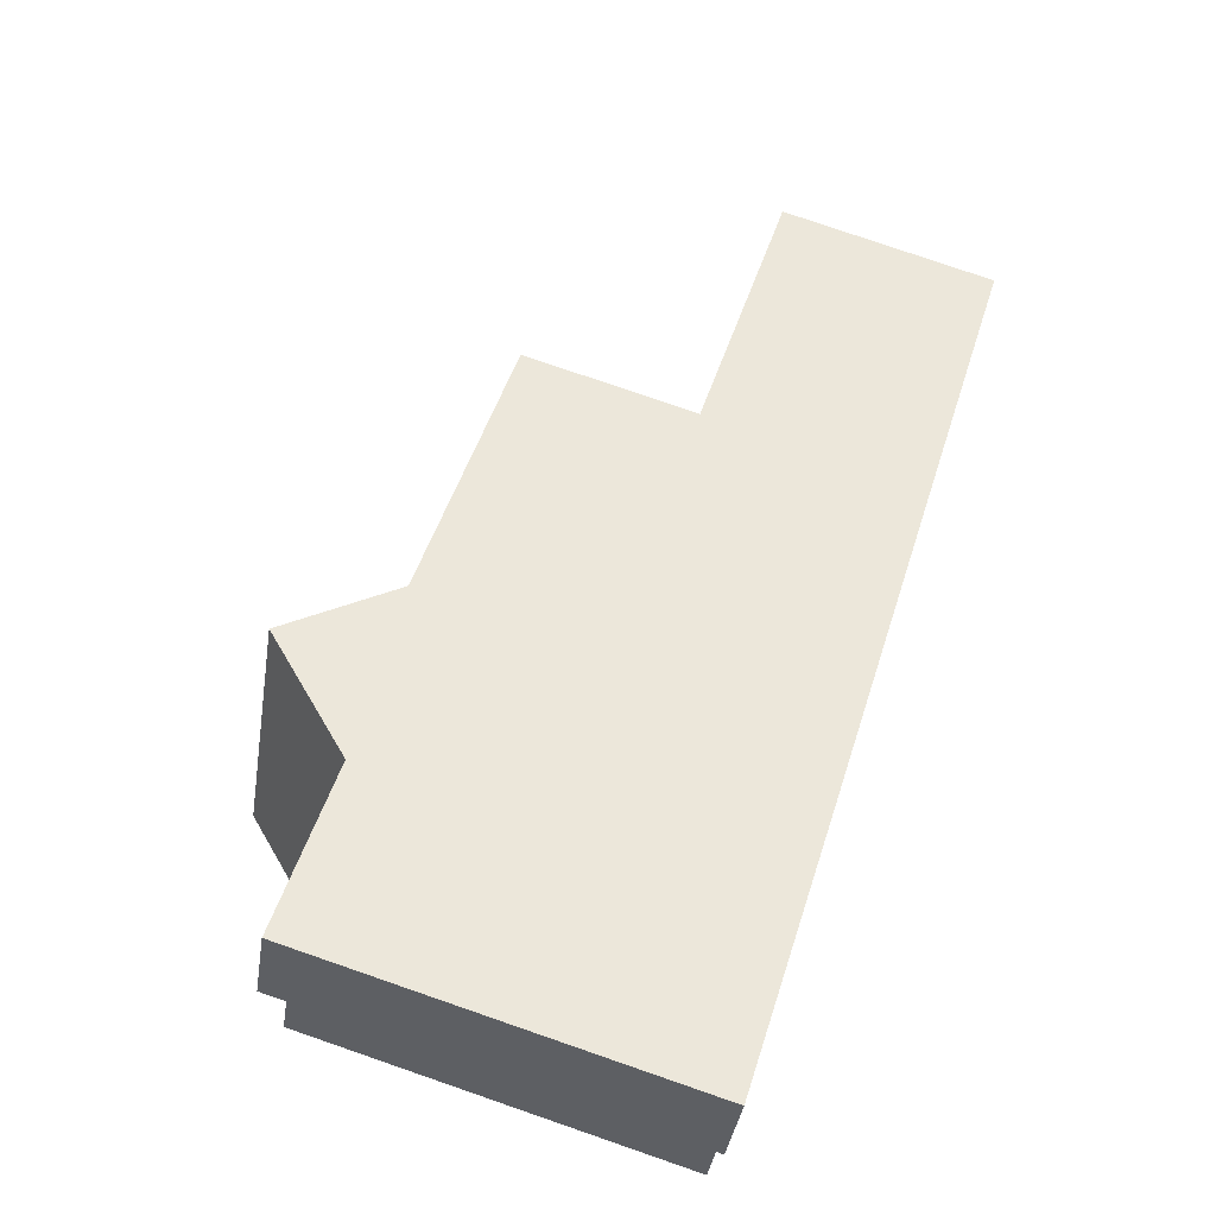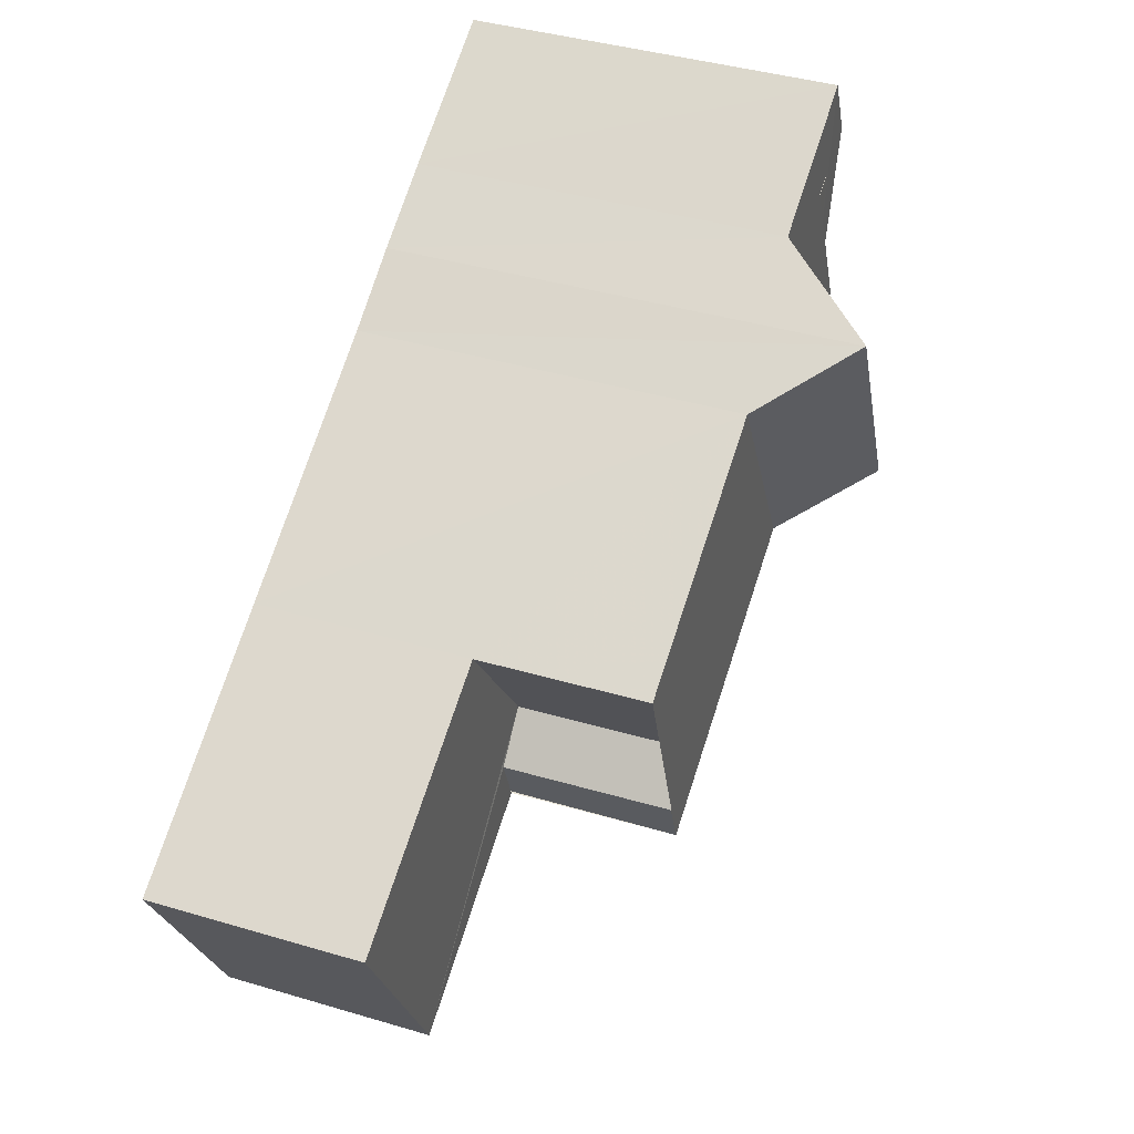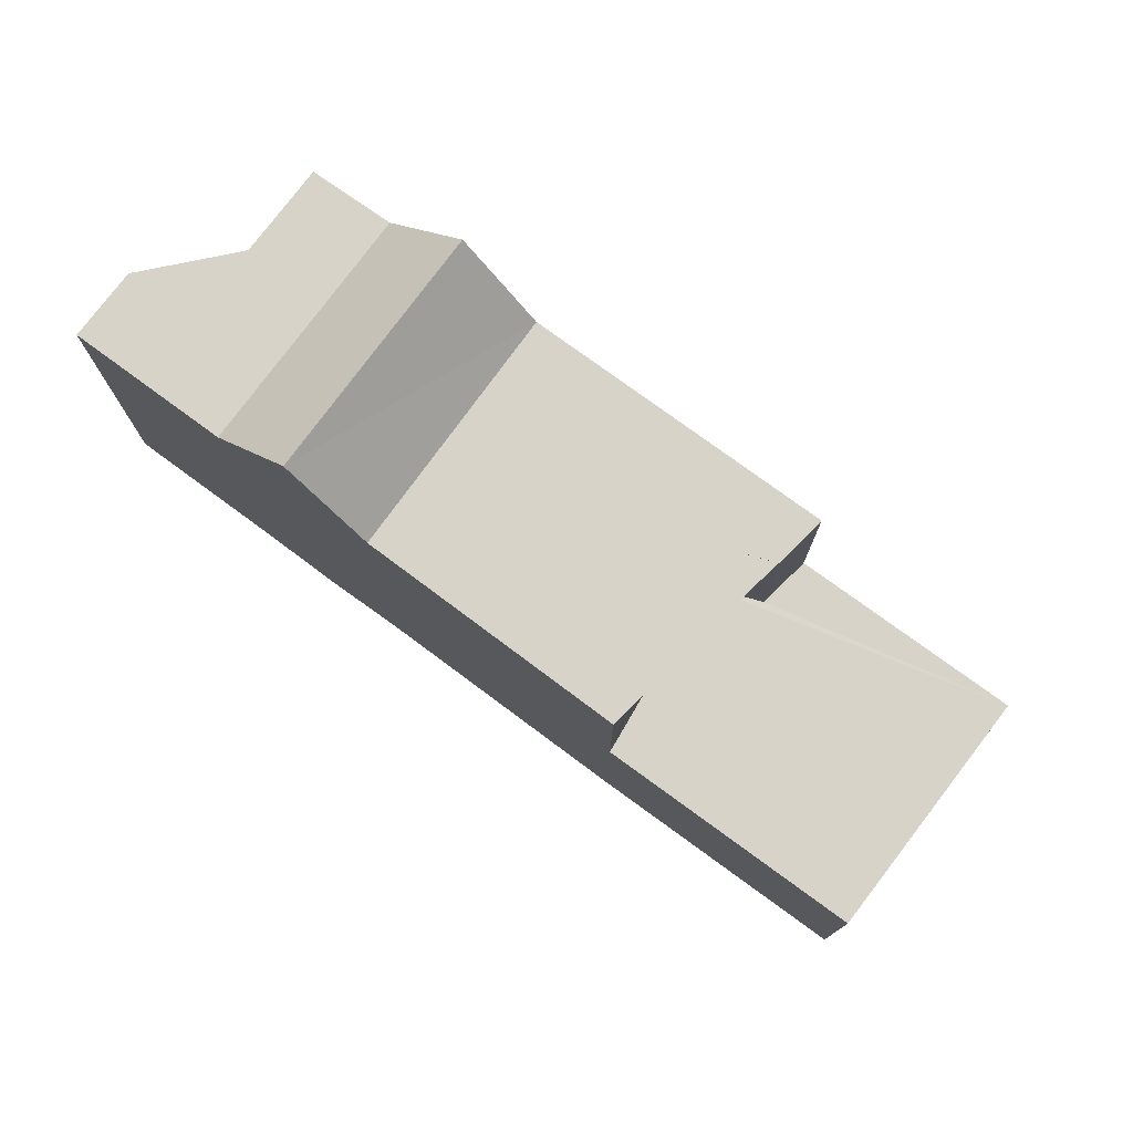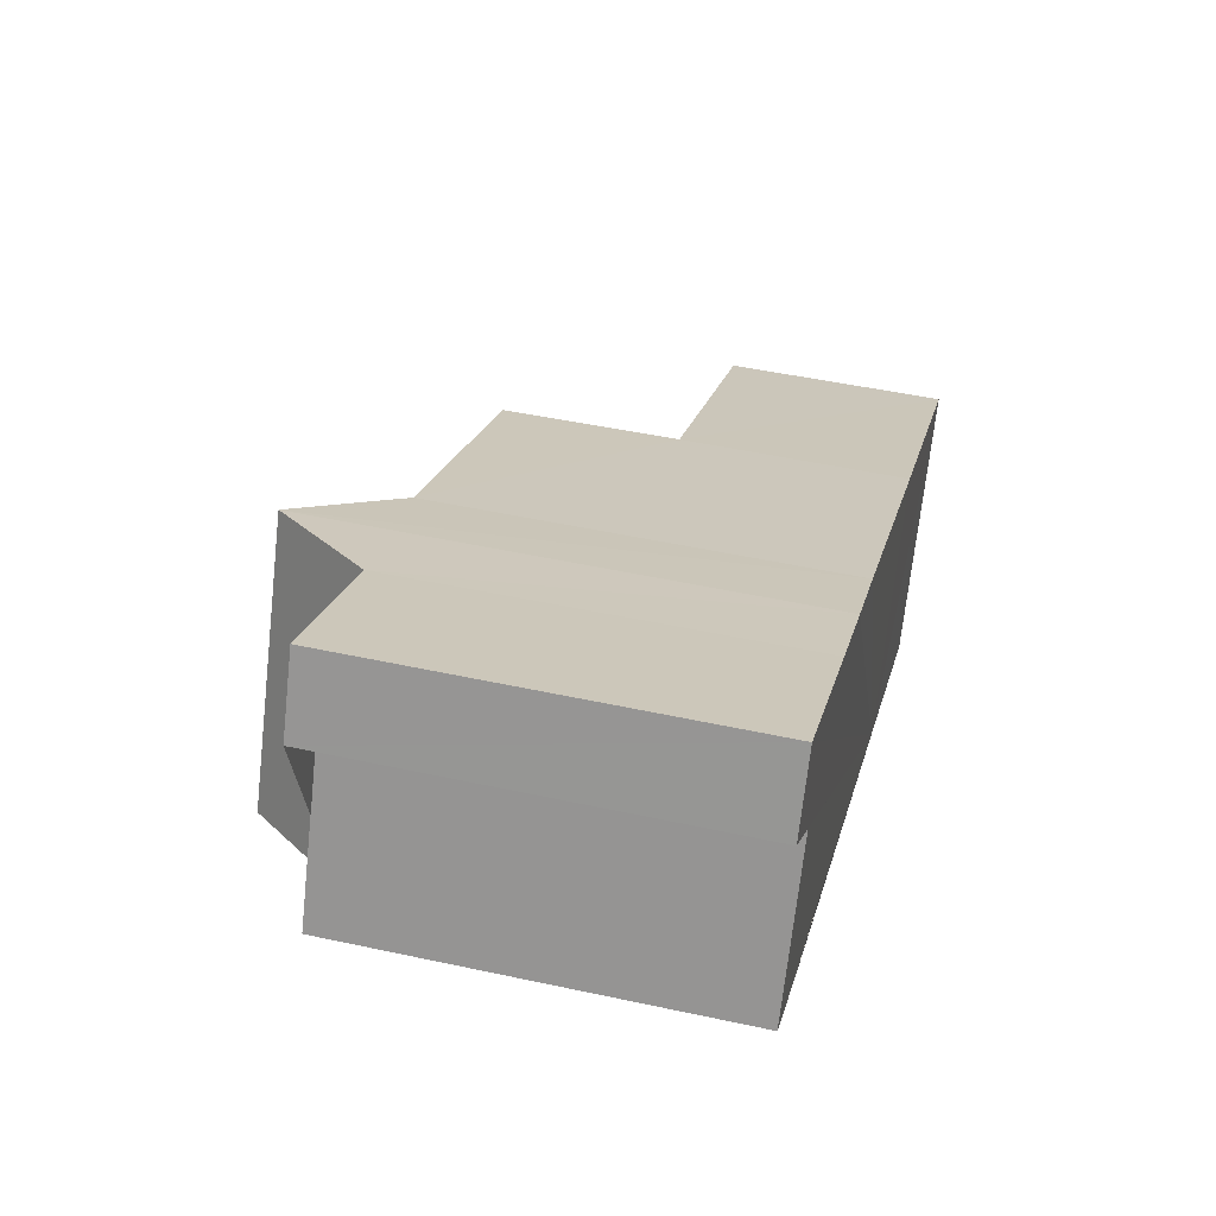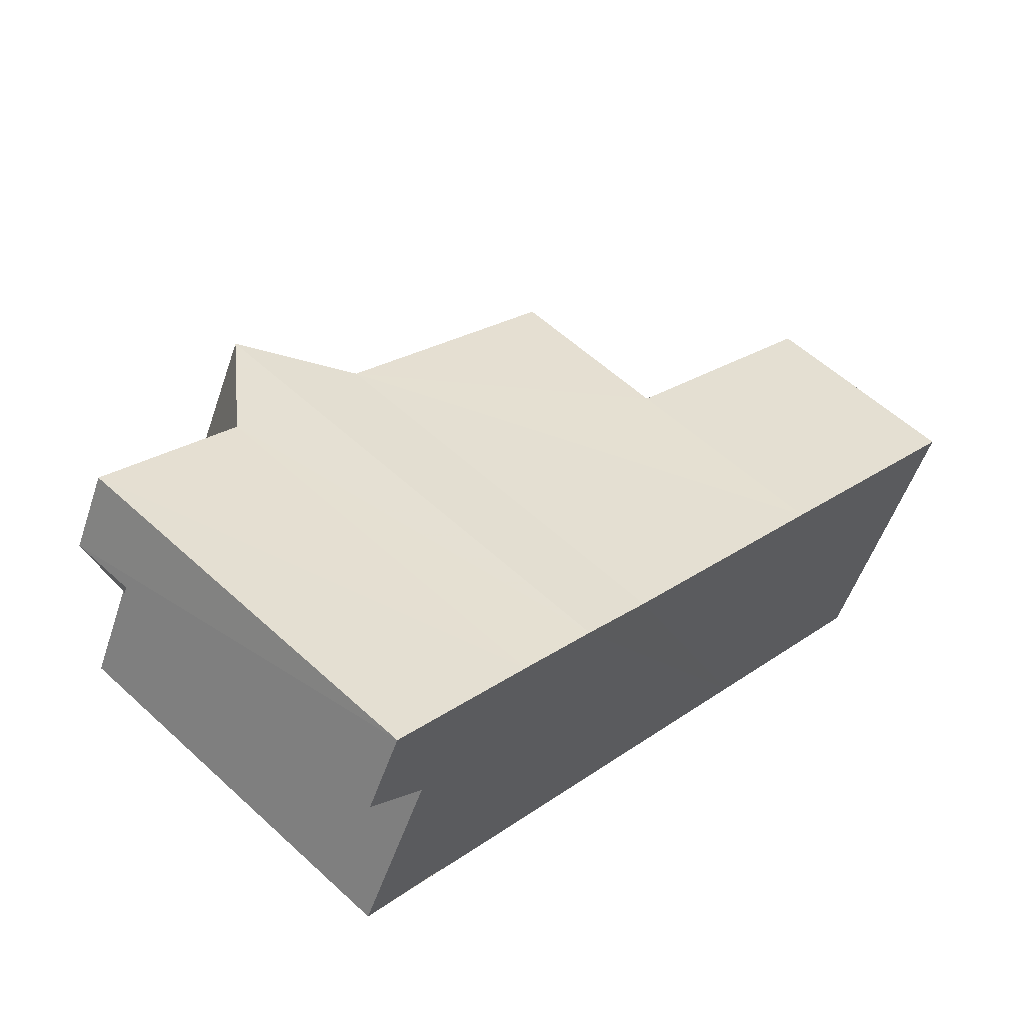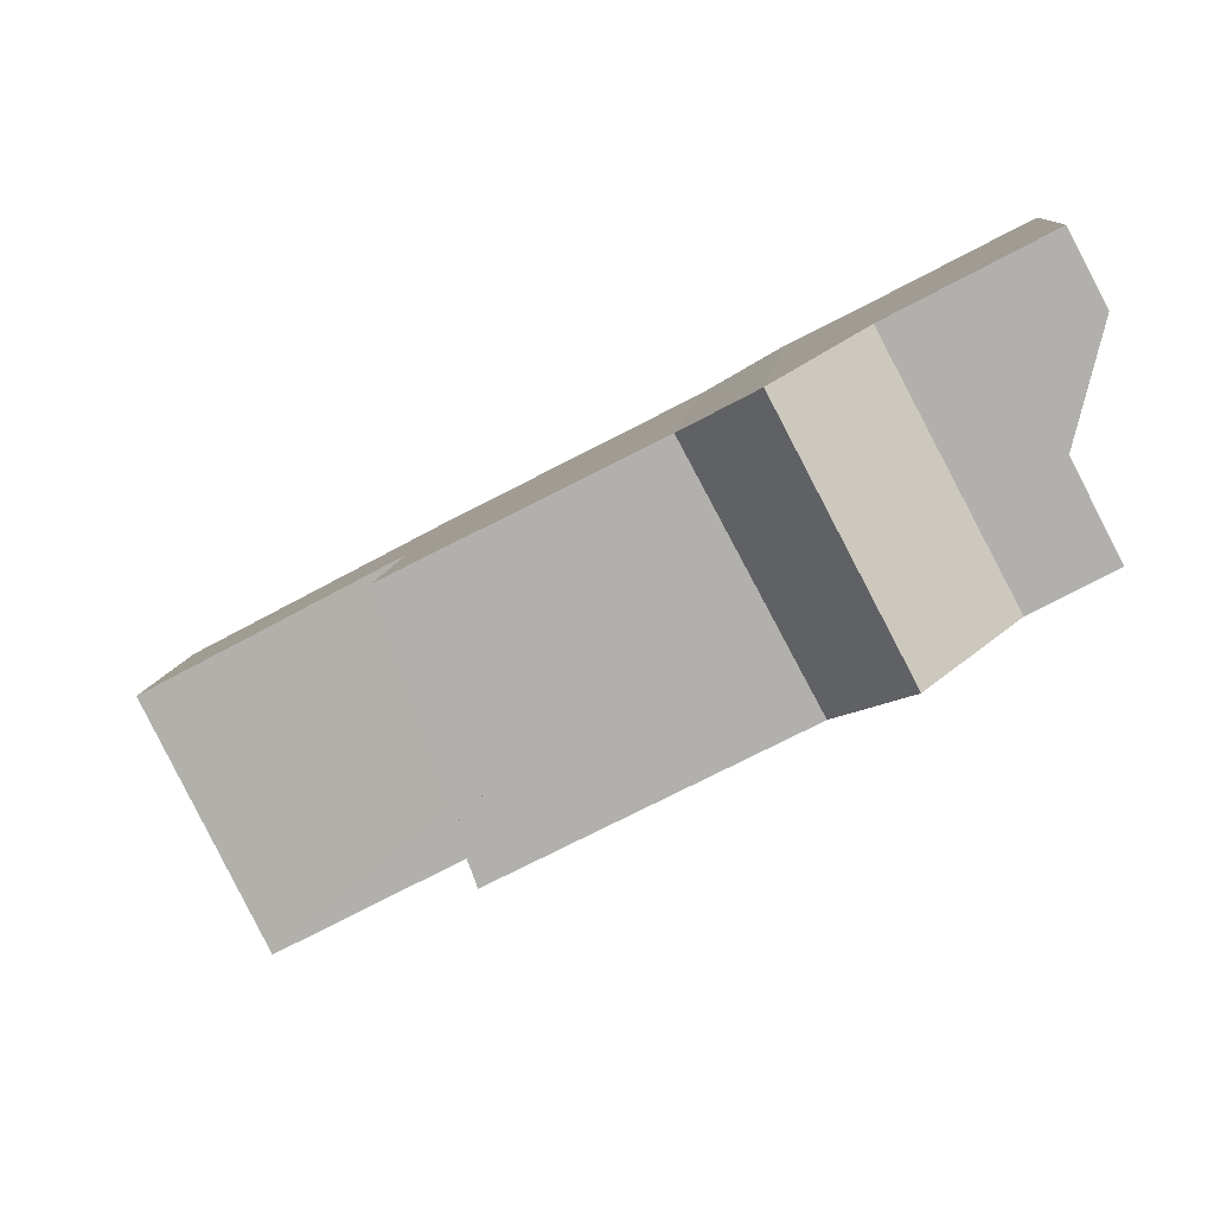
<metadata>
{"format":"obj","ext":"obj","renderer":"f3d","projection":"perspective","resolution":1024,"background":"white","views":[{"elev":78.3,"azim":109.0,"up":"+Y"},{"elev":41.3,"azim":-70.2,"up":"+Y"},{"elev":76.7,"azim":-115.9,"up":"+Z"},{"elev":48.0,"azim":103.7,"up":"+Y"},{"elev":57.3,"azim":133.7,"up":"+Y"},{"elev":9.6,"azim":5.6,"up":"+Y"}]}
</metadata>
<code>
v 8.492e+04 4.464e+05 -0.234
v 8.491e+04 4.464e+05 -0.234
v 8.491e+04 4.464e+05 -0.234
v 8.492e+04 4.464e+05 -0.234
v 8.492e+04 4.464e+05 -0.234
v 8.492e+04 4.464e+05 -0.234
v 8.492e+04 4.464e+05 -0.234
v 8.492e+04 4.464e+05 -0.234
v 8.492e+04 4.464e+05 -0.234
v 8.492e+04 4.464e+05 -0.234
v 8.492e+04 4.464e+05 -0.234
v 8.492e+04 4.464e+05 -0.234
v 8.492e+04 4.464e+05 -0.234
v 8.492e+04 4.464e+05 -0.234
v 8.492e+04 4.464e+05 5.309
v 8.492e+04 4.464e+05 5.316
v 8.492e+04 4.464e+05 5.297
v 8.492e+04 4.464e+05 5.321
v 8.492e+04 4.464e+05 5.307
v 8.492e+04 4.464e+05 2.948
v 8.491e+04 4.464e+05 2.908
v 8.492e+04 4.464e+05 6.803
v 8.491e+04 4.464e+05 2.899
v 8.492e+04 4.464e+05 5.522
v 8.492e+04 4.464e+05 6.801
v 8.492e+04 4.464e+05 5.289
v 8.492e+04 4.464e+05 5.468
v 8.492e+04 4.464e+05 2.946
v 8.492e+04 4.464e+05 2.937
v 8.492e+04 4.464e+05 5.46
v 8.492e+04 4.464e+05 2.934
v 8.492e+04 4.464e+05 5.463
v 8.492e+04 4.464e+05 5.501
v 8.492e+04 4.464e+05 5.449
f 1 2 3 4 5 6 7 8 9 10 11 12 13 14
f 15 10 9 16
f 17 11 10 15
f 18 8 7 19
f 16 9 8 18
f 20 4 3 21
f 19 7 6 22
f 21 3 2 23
f 24 14 13 25
f 26 12 11 17
f 27 28 29 30
f 30 29 31 32
f 25 13 12 26
f 22 6 5 33
f 34 20 28 27
f 33 5 4 20 34
f 32 31 1 14 24
f 23 2 1 31
f 26 17 15 16 18 19
f 25 26 19 22
f 22 33 24 25
f 32 24 33 34 27 30
f 23 31 29 28 20 21

</code>
